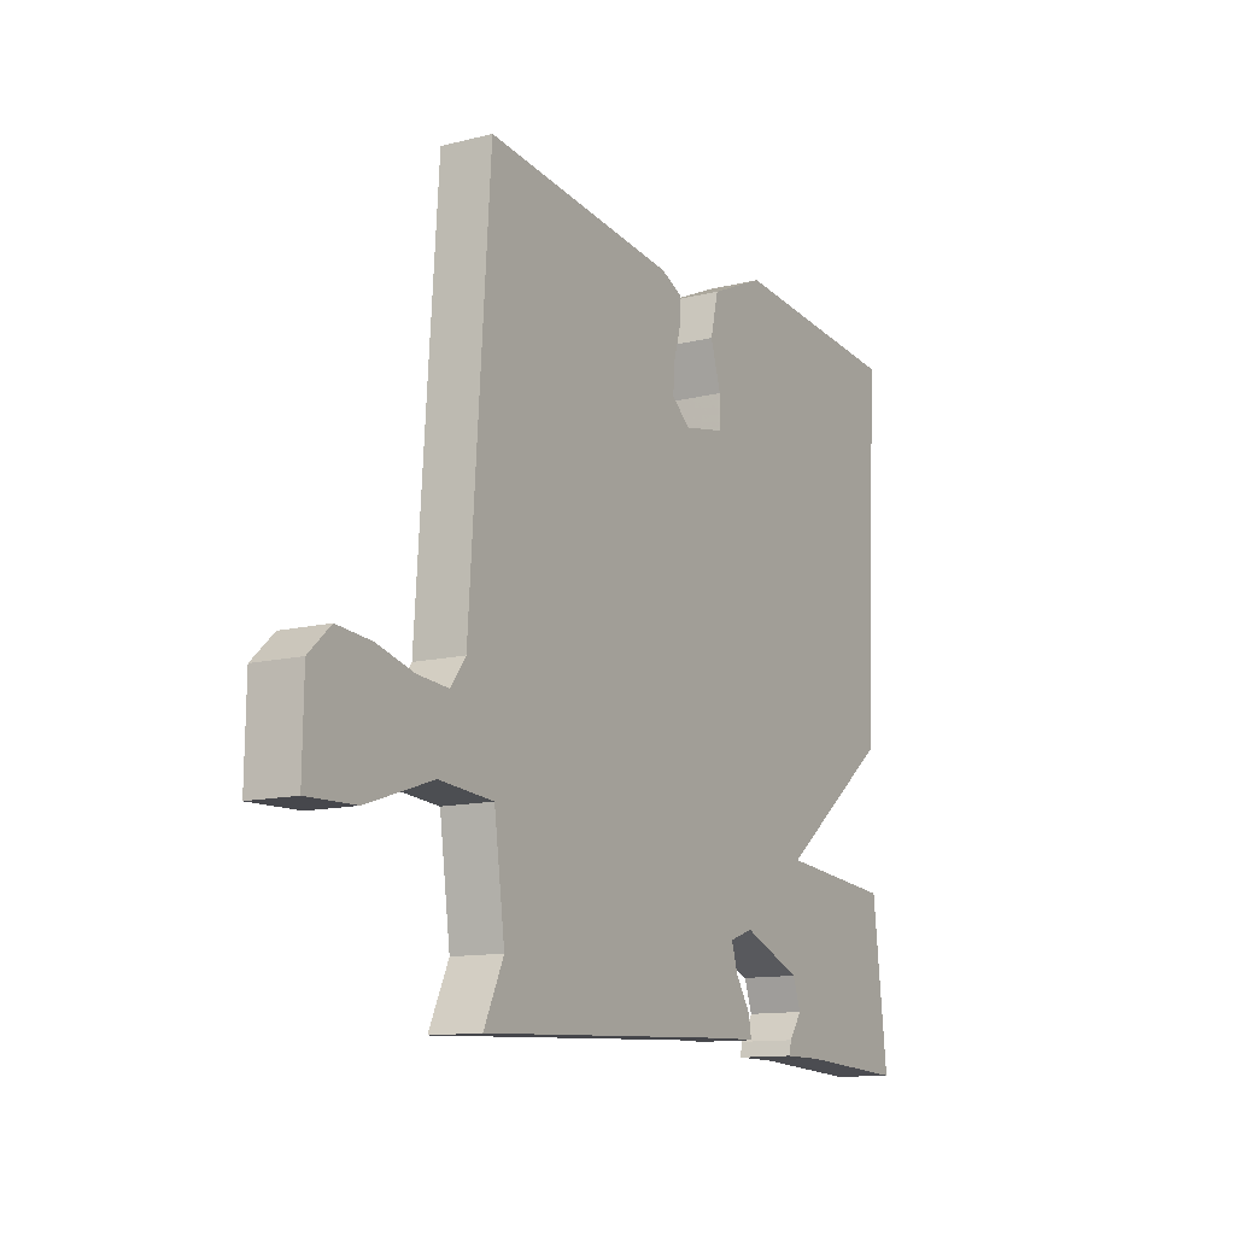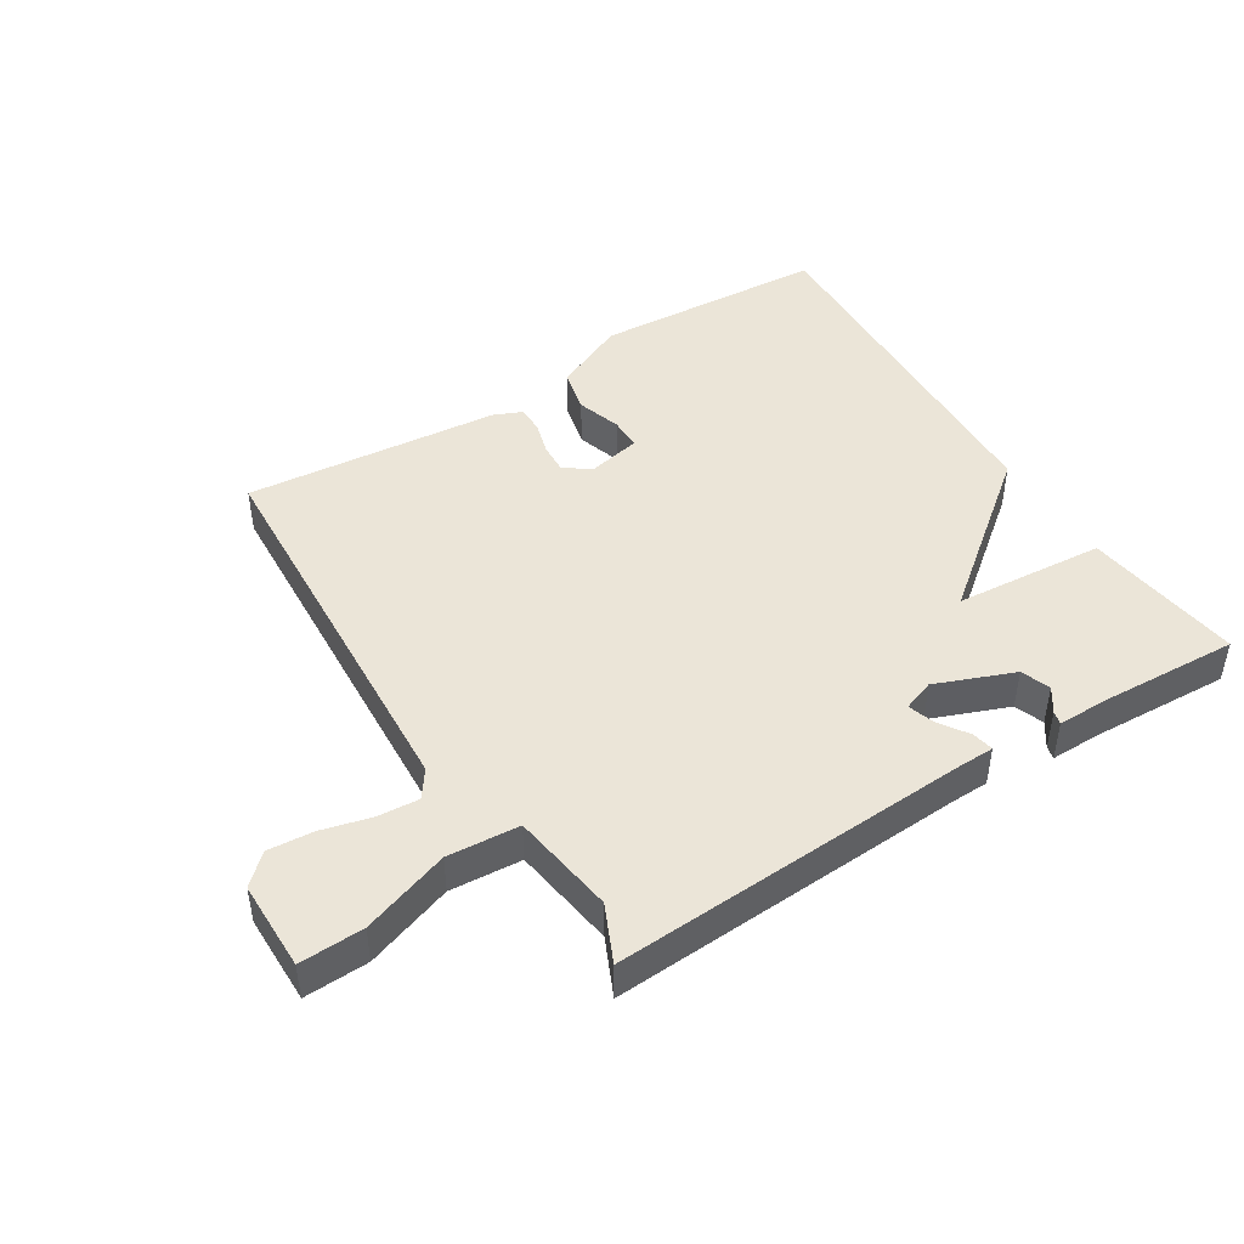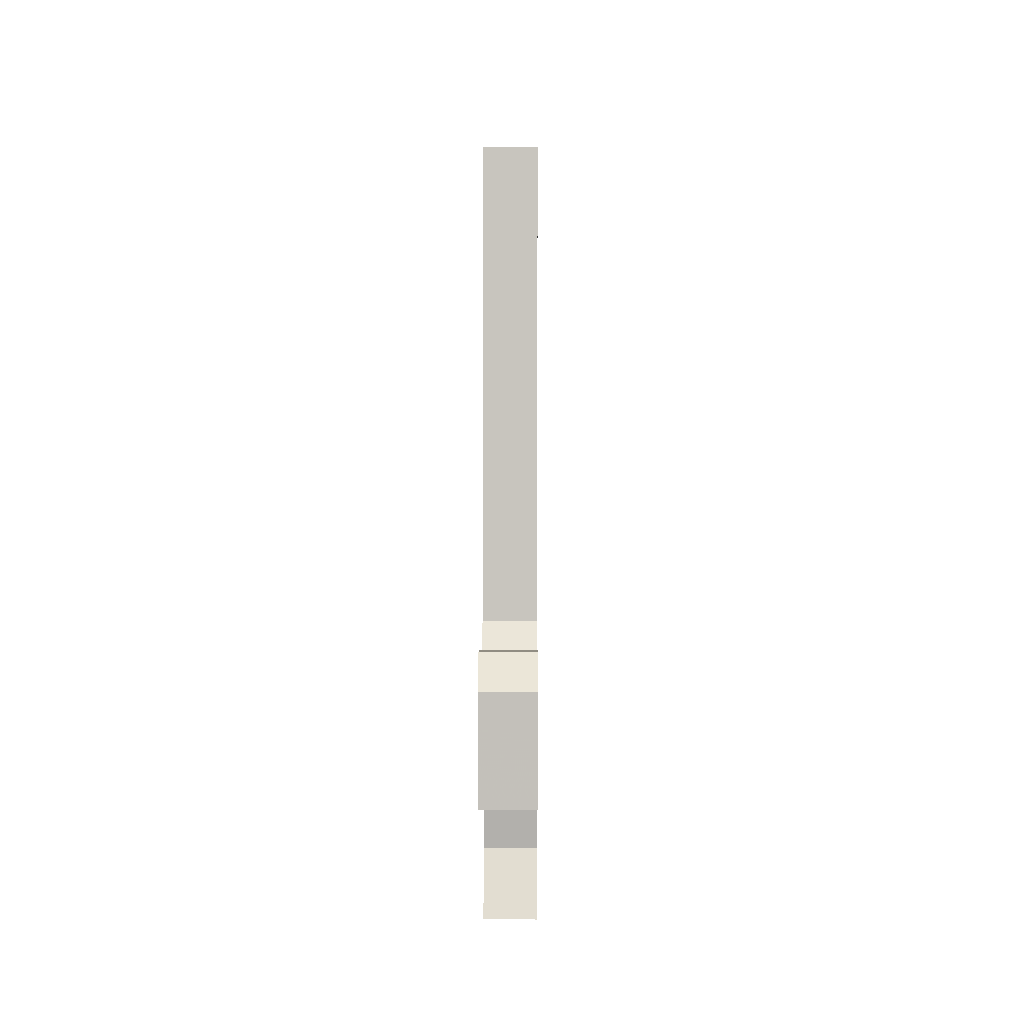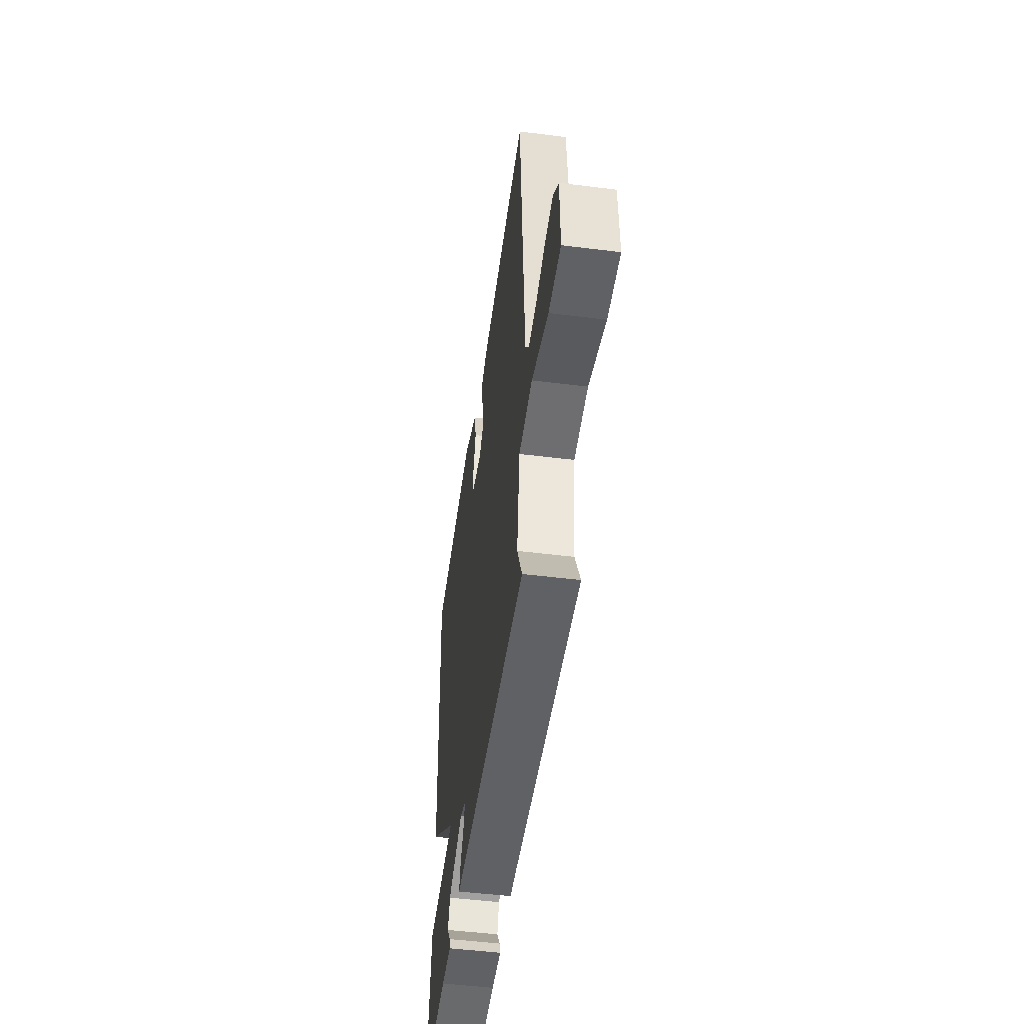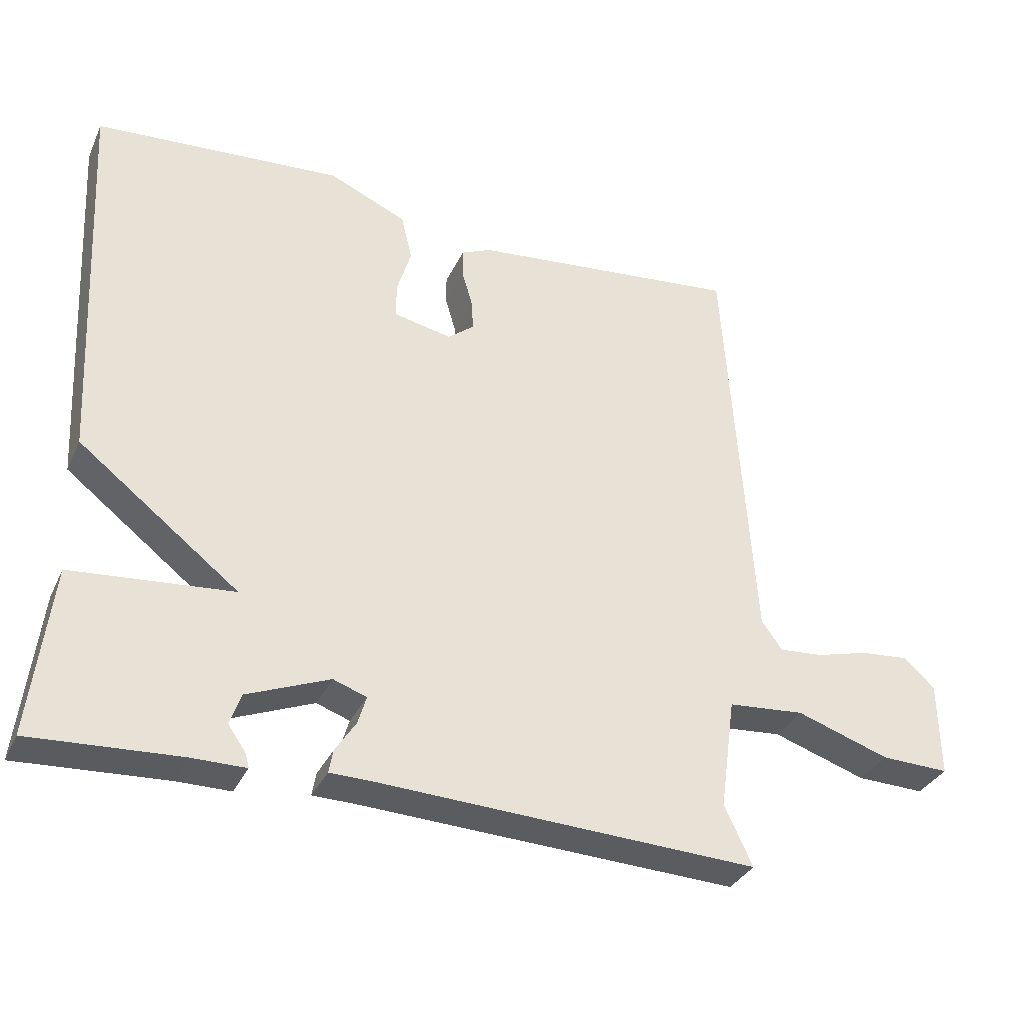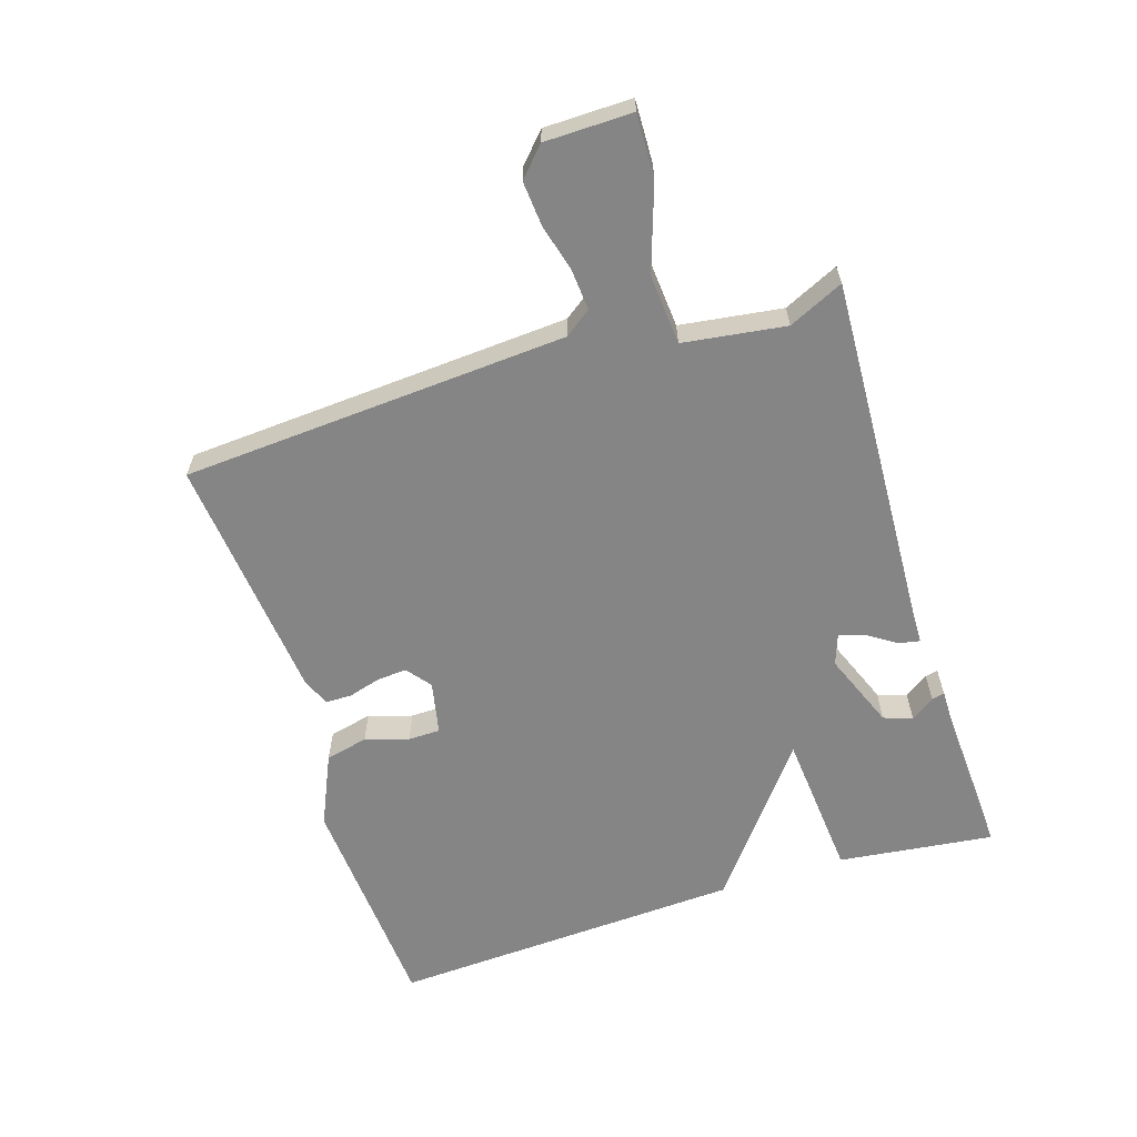
<metadata>
{"format":"obj","ext":"obj","renderer":"f3d","projection":"perspective","resolution":1024,"background":"white","views":[{"elev":-12.5,"azim":120.3,"up":"+Z"},{"elev":45.6,"azim":147.5,"up":"+Y"},{"elev":3.4,"azim":90.4,"up":"+Z"},{"elev":-49.7,"azim":82.1,"up":"+Z"},{"elev":-33.6,"azim":-22.2,"up":"+Z"},{"elev":-61.9,"azim":107.5,"up":"+Y"}]}
</metadata>
<code>
v 0.5 0.07 0.5
v 0.54 0.07 -0.105
v 0.57 0.07 -0.146
v 0.633 0.07 -0.141
v 0.708 0.07 -0.121
v 0.778 0.07 -0.115
v 0.822 0.07 -0.156
v 0.824 0.07 -0.293
v 0.726 0.07 -0.29
v 0.592 0.07 -0.245
v 0.482 0.07 -0.254
v 0.46 0.07 -0.414
v 0.5 0.07 -0.5
v -0.047 0.07 -0.475
v -0.105 0.07 -0.474
v -0.099 0.07 -0.441
v -0.069 0.07 -0.395
v -0.057 0.07 -0.355
v -0.105 0.07 -0.338
v -0.224 0.07 -0.386
v -0.24 0.07 -0.431
v -0.214 0.07 -0.468
v -0.209 0.07 -0.488
v -0.287 0.07 -0.488
v -0.5 0.07 -0.5
v -0.471 0.07 -0.256
v -0.24 0.07 -0.236
v -0.471 0.07 -0.056
v -0.5 0.07 0.5
v -0.144 0.07 0.525
v -0.032 0.07 0.475
v -0.016 0.07 0.408
v -0.037 0.07 0.34
v -0.036 0.07 0.29
v 0.047 0.07 0.273
v 0.085 0.07 0.303
v 0.082 0.07 0.349
v 0.067 0.07 0.4
v 0.067 0.07 0.441
v 0.11 0.07 0.46
v 0.5 0 0.5
v 0.54 0 -0.105
v 0.57 0 -0.146
v 0.633 0 -0.141
v 0.708 0 -0.121
v 0.778 0 -0.115
v 0.822 0 -0.156
v 0.824 0 -0.293
v 0.726 0 -0.29
v 0.592 0 -0.245
v 0.482 0 -0.254
v 0.46 0 -0.414
v 0.5 0 -0.5
v -0.047 0 -0.475
v -0.105 0 -0.474
v -0.099 0 -0.441
v -0.069 0 -0.395
v -0.057 0 -0.355
v -0.105 0 -0.338
v -0.224 0 -0.386
v -0.24 0 -0.431
v -0.214 0 -0.468
v -0.209 0 -0.488
v -0.287 0 -0.488
v -0.5 0 -0.5
v -0.471 0 -0.256
v -0.24 0 -0.236
v -0.471 0 -0.056
v -0.5 0 0.5
v -0.144 0 0.525
v -0.032 0 0.475
v -0.016 0 0.408
v -0.037 0 0.34
v -0.036 0 0.29
v 0.047 0 0.273
v 0.085 0 0.303
v 0.082 0 0.349
v 0.067 0 0.4
v 0.067 0 0.441
v 0.11 0 0.46
f 40 1 2
f 39 40 2
f 38 39 2
f 37 38 2
f 36 37 2 3
f 35 36 3
f 34 35 3
f 31 32 33
f 30 31 33
f 29 30 33
f 28 29 33
f 27 28 33
f 27 33 34
f 24 25 26 27
f 21 22 23 24
f 24 27 34
f 21 24 34
f 20 21 34
f 14 15 16 17
f 14 17 18
f 13 14 18
f 12 13 18
f 11 12 18 19
f 8 9 10
f 7 8 10
f 6 7 10
f 5 6 10
f 4 5 10
f 3 4 10 11
f 34 3 11 19
f 19 20 34
f 42 41 80
f 42 80 79
f 42 79 78
f 42 78 77
f 43 42 77 76
f 43 76 75
f 43 75 74
f 73 72 71
f 73 71 70
f 73 70 69
f 73 69 68
f 73 68 67
f 74 73 67
f 67 66 65 64
f 64 63 62 61
f 74 67 64
f 74 64 61
f 74 61 60
f 57 56 55 54
f 58 57 54
f 58 54 53
f 58 53 52
f 59 58 52 51
f 50 49 48
f 50 48 47
f 50 47 46
f 50 46 45
f 50 45 44
f 51 50 44 43
f 59 51 43 74
f 74 60 59
f 1 41 42 2
f 2 42 43 3
f 3 43 44 4
f 4 44 45 5
f 5 45 46 6
f 6 46 47 7
f 7 47 48 8
f 8 48 49 9
f 9 49 50 10
f 10 50 51 11
f 11 51 52 12
f 12 52 53 13
f 13 53 54 14
f 14 54 55 15
f 15 55 56 16
f 16 56 57 17
f 17 57 58 18
f 18 58 59 19
f 19 59 60 20
f 20 60 61 21
f 21 61 62 22
f 22 62 63 23
f 23 63 64 24
f 24 64 65 25
f 25 65 66 26
f 26 66 67 27
f 27 67 68 28
f 28 68 69 29
f 29 69 70 30
f 30 70 71 31
f 31 71 72 32
f 32 72 73 33
f 33 73 74 34
f 34 74 75 35
f 35 75 76 36
f 36 76 77 37
f 37 77 78 38
f 38 78 79 39
f 39 79 80 40
f 40 80 41 1

</code>
